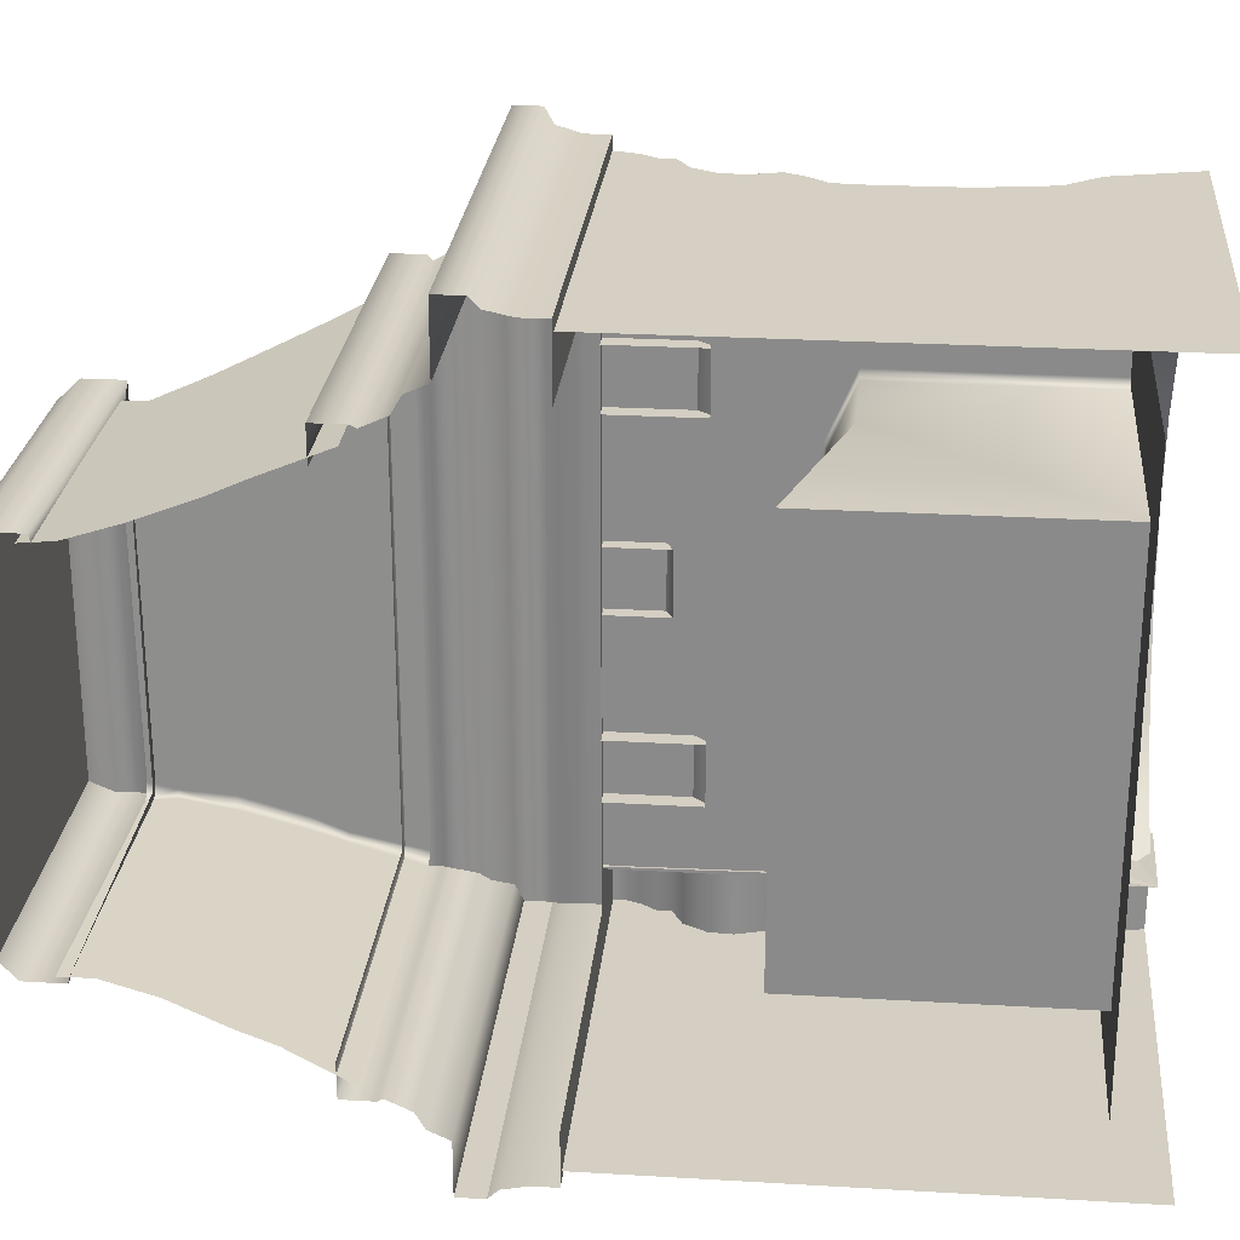
<metadata>
{"format":"obj","ext":"obj","renderer":"f3d","projection":"perspective","resolution":1024,"background":"white","views":[{"elev":25.7,"azim":-84.6,"up":"+Z"}]}
</metadata>
<code>
v 144.2 206.9 -116.3
v 144.2 125.8 -59.28
v 144.2 113.3 -95.36
v 175.8 188.7 151.1
v 180.2 195.3 151.1
v 1.863 206.3 151.1
v 176.8 10.2 111.9
v 179.6 -0 108.3
v 142.9 -0 110.9
v 158.3 50.95 113.4
v 169.9 36.02 111.9
v 142.9 -0 110.9
v 153.4 80.48 113.4
v 158.3 50.95 113.4
v 142.9 -0 110.9
v 153 116 113.4
v 153.4 80.48 113.4
v 142.9 -0 110.9
v 169.9 36.02 111.9
v 176.8 10.2 111.9
v 142.9 -0 110.9
v 175.8 188.7 -152.4
v 1.863 206.3 -152.4
v 180.2 195.3 -152.4
v 176.8 10.2 -113.2
v 142.9 -0 -112.3
v 179.6 -0 -109.7
v 158.3 50.95 -114.7
v 142.9 -0 -112.3
v 169.9 36.02 -113.2
v 153.4 80.48 -114.7
v 142.9 -0 -112.3
v 158.3 50.95 -114.7
v 153 116 -114.7
v 142.9 -0 -112.3
v 153.4 80.48 -114.7
v 169.9 36.02 -113.2
v 142.9 -0 -112.3
v 176.8 10.2 -113.2
v 118.4 23.66 122.5
v 153.3 23.66 116.5
v 118.4 23.66 -122.3
v 118.4 23.66 122.5
v 3.549 23.66 -122.3
v 3.549 23.66 122.5
v 176.8 10.2 151.1
v 169.9 36.02 151.1
v 1.863 -0 151.1
v 158.3 50.95 151.1
v 153.4 80.48 151.1
v 153 116 151.1
v 1.863 -0 151.1
v 179.6 -0 151.1
v 176.8 10.2 151.1
v 169.9 36.02 151.1
v 158.3 50.95 151.1
v 1.863 206.3 151.1
v 182.7 202.3 151.1
v 182.4 206.3 151.1
v 180.2 195.3 151.1
v 175.7 182.6 151.1
v 175.8 188.7 151.1
v 166.8 177.8 151.1
v 161.4 167.8 151.1
v 160.7 157.4 151.1
v 164.5 145.4 151.1
v 160 136.9 151.1
v 153.9 129.3 151.1
v 153 116 151.1
v 176.8 10.2 -152.4
v 1.863 -0 -152.4
v 169.9 36.02 -152.4
v 158.3 50.95 -152.4
v 153.4 80.48 -152.4
v 1.863 -0 -152.4
v 153 116 -152.4
v 179.6 -0 -152.4
v 176.8 10.2 -152.4
v 169.9 36.02 -152.4
v 158.3 50.95 -152.4
v 1.863 206.3 -152.4
v 182.7 202.3 -152.4
v 182.4 206.3 -152.4
v 180.2 195.3 -152.4
v 175.7 182.6 -152.4
v 175.8 188.7 -152.4
v 166.8 177.8 -152.4
v 161.4 167.8 -152.4
v 160.7 157.4 -152.4
v 164.5 145.4 -152.4
v 160 136.9 -152.4
v 153.9 129.3 -152.4
v 153 116 -152.4
v 100.5 113.3 -92.99
v 100.5 124 -59.38
v 26.72 140 -92.99
v 100.5 124 -59.38
v 100.5 131.9 -22.35
v 26.72 140 85.65
v 100.5 131.9 -22.35
v 100.5 131.9 22.45
v 100.5 127 59.48
v 100.5 116.8 85.65
v 100.5 131.9 22.45
v 100.5 127 59.48
v 138.5 116.8 85.65
v 144.2 128.8 59.38
v 144.2 116.8 88.01
v 138.5 127 59.48
v 138.5 131.9 22.45
v 144.2 128.8 59.38
v 138.5 127 59.48
v 144.2 133.6 22.45
v 138.5 131.9 -22.35
v 144.2 133.6 -22.35
v 138.5 131.9 22.45
v 138.5 24.04 -92.99
v 144.2 113.3 -95.36
v 138.5 113.3 -92.99
v 144.2 24.04 -95.36
v 138.5 113.3 -92.99
v 144.2 125.8 -59.28
v 138.5 124 -59.38
v 144.2 113.3 -95.36
v 138.5 131.9 -22.35
v 144.2 125.8 -59.28
v 144.2 133.6 -22.35
v 138.5 124 -59.38
v 144.2 113.3 -95.36
v 144.2 24.04 -95.36
v 144.2 24.04 -116.3
v 144.2 206.9 -116.3
v 26.72 140 85.65
v 26.72 24.04 85.65
v 26.72 24.04 -92.99
v 26.72 140 -92.99
v 158.3 50.95 113.4
v 158.3 50.95 151.1
v 169.9 36.02 151.1
v 169.9 36.02 111.9
v 169.9 36.02 151.1
v 176.8 10.2 111.9
v 176.8 10.2 151.1
v 179.6 -0 151.1
v 179.6 -0 108.3
v 160 136.9 151.1
v 160 136.9 113.4
v 164.5 145.4 113.4
v 164.5 145.4 151.1
v 164.5 145.4 113.4
v 160.7 157.4 113.4
v 160.7 157.4 151.1
v 161.4 167.8 113.4
v 161.4 167.8 151.1
v 166.8 177.8 113.4
v 166.8 177.8 151.1
v 175.7 182.6 113.4
v 175.7 182.6 151.1
v 175.8 188.7 113.4
v 175.8 188.7 151.1
v 180.2 195.3 113.4
v 180.2 195.3 151.1
v 182.7 202.3 113.4
v 182.7 202.3 151.1
v 182.4 206.3 113.4
v 182.4 206.3 151.1
v 153 116 113.4
v 142.9 206.3 113.4
v 153.9 129.3 113.4
v 142.9 -0 110.9
v 138.1 301.5 100.8
v -1.259 301.4 100.6
v -2.031 272.1 113.1
v 146.1 272.7 114.3
v 138.1 301.5 100.8
v 148.7 272.4 110.7
v 141 301.6 97.1
v 146.1 272.7 114.3
v 141 301.6 97.1
v 149.9 272.8 -115.4
v 141.1 301.8 -103.9
v 148.7 272.4 110.7
v 146.2 273.1 -119.9
v 137.9 301.6 -106.5
v 149.9 272.8 -115.4
v 141.1 301.8 -103.9
v -2.322 274.6 -119.5
v 137.9 301.6 -106.5
v 146.2 273.1 -119.9
v -1.18 300.9 -105.9
v -2.123 206.4 -156.5
v 184.6 206.4 -156.5
v 140.3 206.4 -133.3
v -2.123 206.4 -133.3
v 140.3 206.4 128.4
v 184.6 206.4 -156.5
v 184.6 206.4 156.5
v 140.3 206.4 -133.3
v 184.6 206.4 156.5
v -2.123 206.4 156.5
v 140.3 206.4 128.4
v -2.123 206.4 128.4
v 195.7 231.8 -162.9
v -2.123 231.8 -162.9
v -2.123 243.2 -162.9
v 195.7 243.2 -162.9
v 195.7 243.2 162.9
v -2.123 243.2 162.9
v -2.123 231.8 162.9
v 195.7 231.8 162.9
v 187.6 227 -158.8
v -2.123 227.6 -158.8
v -2.123 231.8 -162.9
v 195.7 231.8 -162.9
v -2.123 231.8 162.9
v 187.6 227 158.8
v 195.7 231.8 162.9
v -2.123 227.6 158.8
v 185.2 217 156.5
v 187.6 227 158.8
v -2.123 217.1 156.5
v 184.6 206.4 156.5
v -2.123 206.4 156.5
v 164.7 251.8 130.8
v -2.123 252 130.8
v -2.123 243.2 134.8
v 168.9 243.2 134.8
v -2.123 252 130.8
v 164.7 251.8 130.8
v 157.8 255.6 123.9
v -2.123 255.9 123.9
v -2.123 255.9 123.9
v 157.8 255.6 123.9
v 152.9 266.2 119.2
v -2.123 266.2 119.2
v 152.9 266.2 119.2
v -2.123 268.6 120.5
v 155.7 268.6 120.5
v 155.7 281.9 120.5
v -2.123 268.6 120.5
v -2.123 281.9 120.5
v -2.123 281.9 120.5
v 155.7 281.9 120.5
v 140.5 281.9 105.6
v -2.123 281.9 105.6
v -2.123 243.2 162.9
v 195.7 243.2 162.9
v 168.9 243.2 134.8
v -2.123 243.2 134.8
v 119.7 370.4 73.66
v -2.123 371.4 79.88
v -2.123 370.4 76.53
v 130 371.4 79.88
v 130 388.1 79.88
v -2.123 371.4 79.88
v -2.123 388.1 79.88
v 122.4 395.1 74.16
v -2.123 395.1 74.16
v -2.123 371.4 -84.8
v 119.7 370.4 -78.58
v -2.123 370.4 -81.45
v 130 371.4 -84.8
v -2.123 371.4 -84.8
v -2.123 388.1 -84.8
v 130 388.1 -84.8
v 122.4 395.1 -76.69
v -2.123 395.1 -76.69
v 153.9 129.3 -114.7
v 153 116 -152.4
v 153.9 129.3 -152.4
v 153 116 -114.7
v 153.4 80.48 -152.4
v 153 116 -152.4
v 153.4 80.48 -114.7
v 158.3 50.95 -152.4
v 158.3 50.95 -114.7
v 153.9 129.3 -114.7
v 153.9 129.3 -152.4
v 160 136.9 -114.7
v 160 136.9 -152.4
v 160 136.9 -114.7
v 160 136.9 -152.4
v 164.5 145.4 -114.7
v 164.5 145.4 -152.4
v 142.9 206.3 -114.7
v 153 116 -114.7
v 153.9 129.3 -114.7
v 142.9 -0 -112.3
v 122.4 395.1 74.16
v 122.4 395.1 -76.69
v -2.123 395.1 74.16
v -2.123 395.1 -76.69
v 187.4 23.66 99.14
v 153.3 23.66 116.5
v 156.2 21.08 116.5
v 190.4 21.08 99.14
v 156.2 1.569 116.5
v 190.4 1.569 99.14
v 214.5 23.66 72.06
v 187.4 23.66 99.14
v 217.4 21.08 72.06
v 217.4 1.569 72.06
v 231.9 23.66 37.94
v 214.5 23.66 72.06
v 234.8 21.08 37.94
v 234.8 1.569 37.94
v 237.9 23.66 0.1138
v 231.9 23.66 37.94
v 240.8 21.08 0.1138
v 240.8 1.569 0.1138
v 234.8 21.08 -37.71
v 237.9 23.66 0.1138
v 231.9 23.66 -37.71
v 234.8 1.569 -37.71
v 217.4 21.08 -71.83
v 231.9 23.66 -37.71
v 214.5 23.66 -71.83
v 217.4 1.569 -71.83
v 190.4 21.08 -98.91
v 214.5 23.66 -71.83
v 187.4 23.66 -98.91
v 190.4 1.569 -98.91
v 156.2 21.08 -116.3
v 156.2 1.569 -116.3
v 187.4 23.66 -98.91
v 153.3 23.66 -116.3
v 26.72 24.04 85.65
v 26.72 140 85.65
v 100.5 116.8 85.65
v 138.5 24.04 85.65
v 138.5 116.8 85.65
v 158.3 50.95 151.1
v 158.3 50.95 113.4
v 153.4 80.48 113.4
v 153.4 80.48 151.1
v 153 116 113.4
v 153 116 151.1
v 153.9 129.3 113.4
v 153.9 129.3 151.1
v 160 136.9 113.4
v 160 136.9 151.1
v 118.2 374.1 76.94
v -2.087 375.7 76.48
v -1.894 362.1 77.69
v 118.7 361.7 76.74
v -1.307 341.1 84.26
v 127.9 340.3 83.81
v -1.259 301.4 100.6
v 138.1 301.5 100.8
v 134.6 315.6 94.45
v -1.415 315.9 94.08
v 127.9 340.3 83.81
v -1.307 341.1 84.26
v 140.2 167.9 -58.01
v 140.2 167.9 -83.87
v 145.5 174.3 -58.01
v 145.5 174.3 -83.87
v 155.1 179.3 -58.01
v 155.1 179.3 -83.87
v 156.4 186 -58.01
v 156.4 186 -83.87
v 160.4 190.8 -58.01
v 160.4 190.8 -83.87
v 164.7 198.1 -58.01
v 164.7 198.1 -83.87
v 167.4 206.3 -58.01
v 167.4 206.3 -83.87
v 184.6 206.4 -156.5
v -2.123 206.4 -156.5
v -2.123 217.1 -156.5
v 185.2 217 -156.5
v -2.123 227.6 -158.8
v 187.6 227 -158.8
v 140.2 167.9 96.21
v 140.2 167.9 70.34
v 145.5 174.3 96.21
v 145.5 174.3 70.34
v 155.1 179.3 96.21
v 155.1 179.3 70.34
v 156.4 186 96.21
v 156.4 186 70.34
v 160.4 190.8 96.21
v 160.4 190.8 70.34
v 164.7 198.1 96.21
v 164.7 198.1 70.34
v 167.4 206.3 96.21
v 167.4 206.3 70.34
v 138.5 180.4 18.99
v 138.5 180.4 -7.855
v 149 185.5 18.99
v 149 185.5 -7.855
v 150.2 192.2 18.99
v 150.2 192.2 -7.855
v 154.8 196.2 18.99
v 154.8 196.2 -7.855
v 159 206 18.99
v 159 206 -7.855
v 159 206 -7.855
v 154.8 196.2 -7.855
v 138.5 206 -7.855
v 150.2 192.2 -7.855
v 138.5 180.4 -7.855
v 149 185.5 -7.855
v 154.8 196.2 18.99
v 159 206 18.99
v 138.5 206 18.99
v 150.2 192.2 18.99
v 138.5 180.4 18.99
v 149 185.5 18.99
v 122.4 395.1 -76.69
v 122.4 395.1 74.16
v 130 388.1 79.88
v 130 388.1 -84.8
v 130 371.4 79.88
v 130 371.4 -84.8
v 119.7 370.4 73.66
v 119.7 370.4 -78.58
v 164.5 145.4 -114.7
v 164.5 145.4 -152.4
v 160.7 157.4 -114.7
v 160.7 157.4 -152.4
v 161.4 167.8 -114.7
v 161.4 167.8 -152.4
v 166.8 177.8 -114.7
v 166.8 177.8 -152.4
v 175.7 182.6 -114.7
v 175.7 182.6 -152.4
v 175.8 188.7 -114.7
v 175.8 188.7 -152.4
v 180.2 195.3 -114.7
v 180.2 195.3 -152.4
v 182.7 202.3 -114.7
v 182.7 202.3 -152.4
v 182.4 206.3 -114.7
v 182.4 206.3 -152.4
v 144.2 206.9 0.05225
v 144.2 133.6 22.45
v 144.2 133.6 -22.35
v 144.2 125.8 -59.28
v 144.2 206.9 -116.3
v 144.2 206.9 0.05225
v 144.2 128.8 59.38
v 144.2 133.6 22.45
v 144.2 206.9 116.4
v 144.2 116.8 88.01
v 144.2 24.04 116.4
v 144.2 24.04 88.01
v 138.5 24.04 85.65
v 138.5 116.8 85.65
v 138.5 127 59.48
v 100.5 131.9 22.45
v 138.5 131.9 22.45
v 100.5 127 59.48
v 138.5 116.8 85.65
v 138.5 127 59.48
v 100.5 116.8 85.65
v 100.5 131.9 -22.35
v 138.5 131.9 22.45
v 138.5 131.9 -22.35
v 138.5 124 -59.38
v 138.5 131.9 -22.35
v 100.5 124 -59.38
v 138.5 113.3 -92.99
v 100.5 113.3 -92.99
v 138.5 124 -59.38
v 26.72 24.04 -92.99
v 100.5 113.3 -92.99
v 26.72 140 -92.99
v 138.5 24.04 -92.99
v 138.5 113.3 -92.99
v 122.1 374.1 -83.58
v -1.854 362 -82.25
v -2.992 375.3 -81.7
v 123.9 362.1 -82.99
v -1.409 340.2 -88.89
v 128.7 341.4 -89.51
v 118.2 374.1 76.94
v 118.7 361.7 76.74
v 122.2 374.1 72.42
v 123.4 362.3 74.14
v 127.9 340.3 83.81
v 129.6 339.8 80.99
v 141 301.6 97.1
v 134.6 315.6 94.45
v 138.1 301.5 100.8
v 137.4 315.5 91.39
v 127.9 340.3 83.81
v 129.6 339.8 80.99
v 137.9 301.6 -106.5
v 139.1 316.6 -96.77
v 141.1 301.8 -103.9
v 135.5 316.4 -100.3
v 132.9 341.9 -85.86
v 128.7 341.4 -89.51
v -1.18 300.9 -105.9
v 135.5 316.4 -100.3
v 137.9 301.6 -106.5
v -2.056 316.2 -99.43
v 128.7 341.4 -89.51
v -1.409 340.2 -88.89
v 195.7 231.8 162.9
v 195.7 243.2 -162.9
v 195.7 243.2 162.9
v 195.7 231.8 -162.9
v 187.6 227 158.8
v 195.7 231.8 -162.9
v 187.6 227 -158.8
v 185.2 217 156.5
v 187.6 227 158.8
v 185.2 217 -156.5
v 184.6 206.4 -156.5
v 184.6 206.4 156.5
v -2.123 243.2 -162.9
v 168.9 243.2 -139.8
v 195.7 243.2 -162.9
v -2.123 243.2 -139.8
v 164.7 251.8 -135.7
v -2.123 252 -135.7
v 157.8 255.6 -128.8
v -2.123 255.9 -128.8
v 152.9 266.2 -124.1
v -2.123 266.2 -124.1
v -2.123 268.6 -125.4
v 155.7 268.6 -125.4
v -2.123 281.9 -125.4
v 155.7 281.9 -125.4
v 140.5 281.9 -110.5
v -2.123 281.9 -110.5
v 123.4 362.3 74.14
v 126.1 374.1 -78.07
v 122.2 374.1 72.42
v 126.9 362.7 -81.04
v 132.9 341.9 -85.86
v 129.6 339.8 80.99
v 126.1 374.1 -78.07
v 126.9 362.7 -81.04
v 122.1 374.1 -83.58
v 123.9 362.1 -82.99
v 128.7 341.4 -89.51
v 132.9 341.9 -85.86
v 141 301.6 97.1
v 141.1 301.8 -103.9
v 139.1 316.6 -96.77
v 137.4 315.5 91.39
v 129.6 339.8 80.99
v 132.9 341.9 -85.86
v 145.5 174.3 -83.87
v 140.2 167.9 -83.87
v 137 167.9 -83.87
v 137 206.3 -83.87
v 156.4 186 -83.87
v 155.1 179.3 -83.87
v 160.4 190.8 -83.87
v 164.7 198.1 -83.87
v 167.4 206.3 -83.87
v 140.2 167.9 -58.01
v 145.5 174.3 -58.01
v 137 167.9 -58.01
v 137 206.3 -58.01
v 156.4 186 -58.01
v 155.1 179.3 -58.01
v 160.4 190.8 -58.01
v 164.7 198.1 -58.01
v 167.4 206.3 -58.01
v 140.5 281.9 105.6
v 155.7 281.9 -125.4
v 140.5 281.9 -110.5
v 155.7 281.9 120.5
v 155.7 268.6 120.5
v 155.7 268.6 -125.4
v 152.9 266.2 119.2
v 152.9 266.2 -124.1
v 157.8 255.6 123.9
v 157.8 255.6 -128.8
v 164.7 251.8 -135.7
v 164.7 251.8 130.8
v 168.9 243.2 134.8
v 168.9 243.2 -139.8
v 195.7 243.2 -162.9
v 195.7 243.2 162.9
v 145.5 174.3 70.34
v 140.2 167.9 70.34
v 137 167.9 70.34
v 137 206.3 70.34
v 156.4 186 70.34
v 155.1 179.3 70.34
v 160.4 190.8 70.34
v 164.7 198.1 70.34
v 167.4 206.3 70.34
v 140.2 167.9 96.21
v 145.5 174.3 96.21
v 137 167.9 96.21
v 137 206.3 96.21
v 156.4 186 96.21
v 155.1 179.3 96.21
v 160.4 190.8 96.21
v 164.7 198.1 96.21
v 167.4 206.3 96.21
v 158.3 50.95 -114.7
v 169.9 36.02 -152.4
v 158.3 50.95 -152.4
v 169.9 36.02 -113.2
v 176.8 10.2 -113.2
v 176.8 10.2 -152.4
v 179.6 -0 -152.4
v 179.6 -0 -109.7
v 160 136.9 113.4
v 160.7 157.4 113.4
v 164.5 145.4 113.4
v 142.9 206.3 113.4
v 153.9 129.3 113.4
v 161.4 167.8 113.4
v 166.8 177.8 113.4
v 175.7 182.6 113.4
v 175.8 188.7 113.4
v 180.2 195.3 113.4
v 182.7 202.3 113.4
v 182.4 206.3 113.4
v 160 136.9 -114.7
v 164.5 145.4 -114.7
v 160.7 157.4 -114.7
v 142.9 206.3 -114.7
v 153.9 129.3 -114.7
v 161.4 167.8 -114.7
v 166.8 177.8 -114.7
v 175.7 182.6 -114.7
v 175.8 188.7 -114.7
v 180.2 195.3 -114.7
v 182.7 202.3 -114.7
v 182.4 206.3 -114.7
v 187.4 23.66 -98.91
v 153.3 23.66 -116.3
v 118.4 23.66 -122.3
v 214.5 23.66 -71.83
v 231.9 23.66 -37.71
v 237.9 23.66 0.1138
v 231.9 23.66 37.94
v 214.5 23.66 72.06
v 187.4 23.66 99.14
v 153.3 23.66 116.5
f 1 2 3
f 4 5 6
f 7 8 9
f 10 11 12
f 13 14 15
f 16 17 18
f 19 20 21
f 22 23 24
f 25 26 27
f 28 29 30
f 31 32 33
f 34 35 36
f 37 38 39
f 40 41 42
f 43 42 44
f 44 45 43
f 46 47 48
f 49 50 48
f 51 52 50
f 53 54 52
f 55 56 52
f 52 51 57
f 58 59 57
f 60 58 57
f 61 62 57
f 63 61 57
f 64 63 57
f 65 64 57
f 66 65 57
f 67 66 57
f 68 67 57
f 69 68 57
f 70 71 72
f 73 71 74
f 75 76 74
f 77 75 78
f 79 75 80
f 76 75 81
f 82 81 83
f 84 81 82
f 85 81 86
f 87 81 85
f 88 81 87
f 89 81 88
f 90 81 89
f 91 81 90
f 92 81 91
f 93 81 92
f 94 95 96
f 97 98 96
f 99 96 100
f 99 100 101
f 102 103 99
f 104 105 99
f 106 107 108
f 107 106 109
f 110 111 112
f 111 110 113
f 113 114 115
f 116 114 113
f 117 118 119
f 118 117 120
f 121 122 123
f 124 122 121
f 125 126 127
f 126 125 128
f 129 130 131
f 131 132 129
f 133 134 135
f 133 135 136
f 137 138 139
f 139 140 137
f 141 142 140
f 141 143 142
f 144 142 143
f 142 144 145
f 146 147 148
f 148 149 146
f 149 150 151
f 151 152 149
f 152 151 153
f 153 154 152
f 154 153 155
f 155 156 154
f 156 155 157
f 157 158 156
f 158 157 159
f 159 160 158
f 160 159 161
f 161 162 160
f 162 161 163
f 163 164 162
f 164 163 165
f 165 166 164
f 167 168 169
f 170 168 167
f 171 172 173
f 173 174 171
f 175 176 177
f 176 175 178
f 179 180 181
f 180 179 182
f 183 184 185
f 186 185 184
f 187 188 189
f 188 187 190
f 191 192 193
f 193 194 191
f 195 196 197
f 196 195 198
f 199 200 201
f 201 200 202
f 203 204 205
f 203 205 206
f 207 208 209
f 207 209 210
f 211 212 213
f 213 214 211
f 215 216 217
f 216 215 218
f 218 219 220
f 219 218 221
f 221 222 219
f 222 221 223
f 224 225 226
f 226 227 224
f 228 229 230
f 228 230 231
f 232 233 234
f 234 235 232
f 236 237 235
f 237 236 238
f 239 240 238
f 239 241 240
f 242 243 244
f 242 244 245
f 246 247 248
f 246 248 249
f 250 251 252
f 251 250 253
f 254 255 253
f 254 256 255
f 256 254 257
f 257 258 256
f 259 260 261
f 259 262 260
f 262 263 264
f 262 264 265
f 264 266 265
f 266 264 267
f 268 269 270
f 271 269 268
f 271 272 273
f 271 274 272
f 274 275 272
f 274 276 275
f 277 278 279
f 279 278 280
f 281 282 283
f 283 282 284
f 285 286 287
f 285 288 286
f 289 290 291
f 291 290 292
f 293 294 295
f 295 296 293
f 296 295 297
f 296 297 298
f 299 300 296
f 296 301 299
f 301 296 298
f 301 298 302
f 303 304 301
f 301 305 303
f 305 301 302
f 302 306 305
f 307 308 305
f 305 309 307
f 309 305 306
f 306 310 309
f 311 309 310
f 311 312 309
f 312 311 313
f 310 314 311
f 315 311 314
f 315 316 311
f 316 315 317
f 314 318 315
f 318 319 315
f 319 320 315
f 320 319 321
f 322 319 318
f 322 323 319
f 322 324 323
f 323 325 319
f 325 323 326
f 327 328 329
f 327 329 330
f 330 329 331
f 332 333 334
f 335 332 334
f 335 334 336
f 337 335 336
f 337 336 338
f 338 339 337
f 339 338 340
f 340 341 339
f 342 343 344
f 342 344 345
f 345 344 346
f 346 347 345
f 348 349 350
f 350 351 348
f 351 350 352
f 352 353 351
f 354 355 356
f 356 355 357
f 356 357 358
f 358 357 359
f 358 359 360
f 360 359 361
f 360 361 362
f 362 361 363
f 362 363 364
f 364 363 365
f 364 365 366
f 366 365 367
f 368 369 370
f 368 370 371
f 371 370 372
f 371 372 373
f 374 375 376
f 376 375 377
f 376 377 378
f 378 377 379
f 378 379 380
f 380 379 381
f 380 381 382
f 382 381 383
f 382 383 384
f 384 383 385
f 384 385 386
f 386 385 387
f 388 389 390
f 390 389 391
f 390 391 392
f 392 391 393
f 392 393 394
f 394 393 395
f 394 395 396
f 396 395 397
f 398 399 400
f 399 401 400
f 402 400 401
f 402 401 403
f 404 405 406
f 407 404 406
f 406 408 407
f 407 408 409
f 410 411 412
f 412 413 410
f 413 412 414
f 414 415 413
f 415 414 416
f 415 416 417
f 418 419 420
f 420 419 421
f 420 421 422
f 422 421 423
f 422 423 424
f 424 423 425
f 424 425 426
f 426 425 427
f 426 427 428
f 428 427 429
f 428 429 430
f 430 429 431
f 430 431 432
f 432 431 433
f 432 433 434
f 434 433 435
f 436 437 438
f 439 436 438
f 436 439 440
f 441 442 443
f 442 441 444
f 444 445 442
f 444 446 445
f 447 445 446
f 448 445 447
f 445 448 449
f 450 451 452
f 453 451 450
f 454 453 455
f 456 453 454
f 451 457 458
f 458 457 459
f 457 460 461
f 460 457 462
f 463 462 464
f 462 463 465
f 466 467 468
f 469 467 466
f 467 469 470
f 471 472 473
f 472 471 474
f 474 475 472
f 475 474 476
f 477 478 479
f 478 480 479
f 478 481 480
f 482 480 481
f 483 484 485
f 484 483 486
f 486 487 484
f 487 486 488
f 489 490 491
f 490 489 492
f 492 493 490
f 493 492 494
f 495 496 497
f 496 495 498
f 498 499 496
f 499 498 500
f 501 502 503
f 502 501 504
f 505 506 501
f 506 505 507
f 508 507 509
f 507 508 510
f 508 511 510
f 511 508 512
f 513 514 515
f 514 513 516
f 516 517 514
f 517 516 518
f 518 519 517
f 519 518 520
f 520 521 519
f 521 520 522
f 521 522 523
f 521 523 524
f 524 523 525
f 524 525 526
f 525 527 526
f 527 525 528
f 529 530 531
f 530 529 532
f 529 533 532
f 533 529 534
f 535 536 537
f 538 537 536
f 536 539 538
f 539 536 540
f 541 542 543
f 541 543 544
f 543 545 544
f 545 543 546
f 547 548 549
f 549 550 547
f 547 551 552
f 547 550 551
f 553 551 550
f 554 553 550
f 555 554 550
f 556 557 558
f 558 557 559
f 560 557 561
f 559 557 560
f 560 562 559
f 562 563 559
f 563 564 559
f 565 566 567
f 566 565 568
f 566 568 569
f 569 570 566
f 570 569 571
f 570 571 572
f 572 571 573
f 573 574 572
f 573 575 574
f 575 573 576
f 575 576 577
f 577 578 575
f 577 579 578
f 579 577 580
f 581 582 583
f 583 584 581
f 581 585 586
f 581 584 585
f 587 585 584
f 588 587 584
f 589 588 584
f 590 591 592
f 592 591 593
f 594 591 595
f 593 591 594
f 594 596 593
f 596 597 593
f 597 598 593
f 599 600 601
f 602 600 599
f 602 603 600
f 603 604 600
f 603 605 604
f 605 603 606
f 607 608 609
f 610 608 607
f 607 611 610
f 612 608 610
f 613 612 610
f 614 613 610
f 615 614 610
f 616 615 610
f 617 616 610
f 618 617 610
f 619 620 621
f 622 619 621
f 619 622 623
f 624 622 621
f 625 622 624
f 626 622 625
f 627 622 626
f 628 622 627
f 629 622 628
f 630 622 629
f 631 632 633
f 634 631 633
f 635 634 633
f 636 635 633
f 637 636 633
f 638 637 633
f 639 638 633
f 640 639 633

</code>
